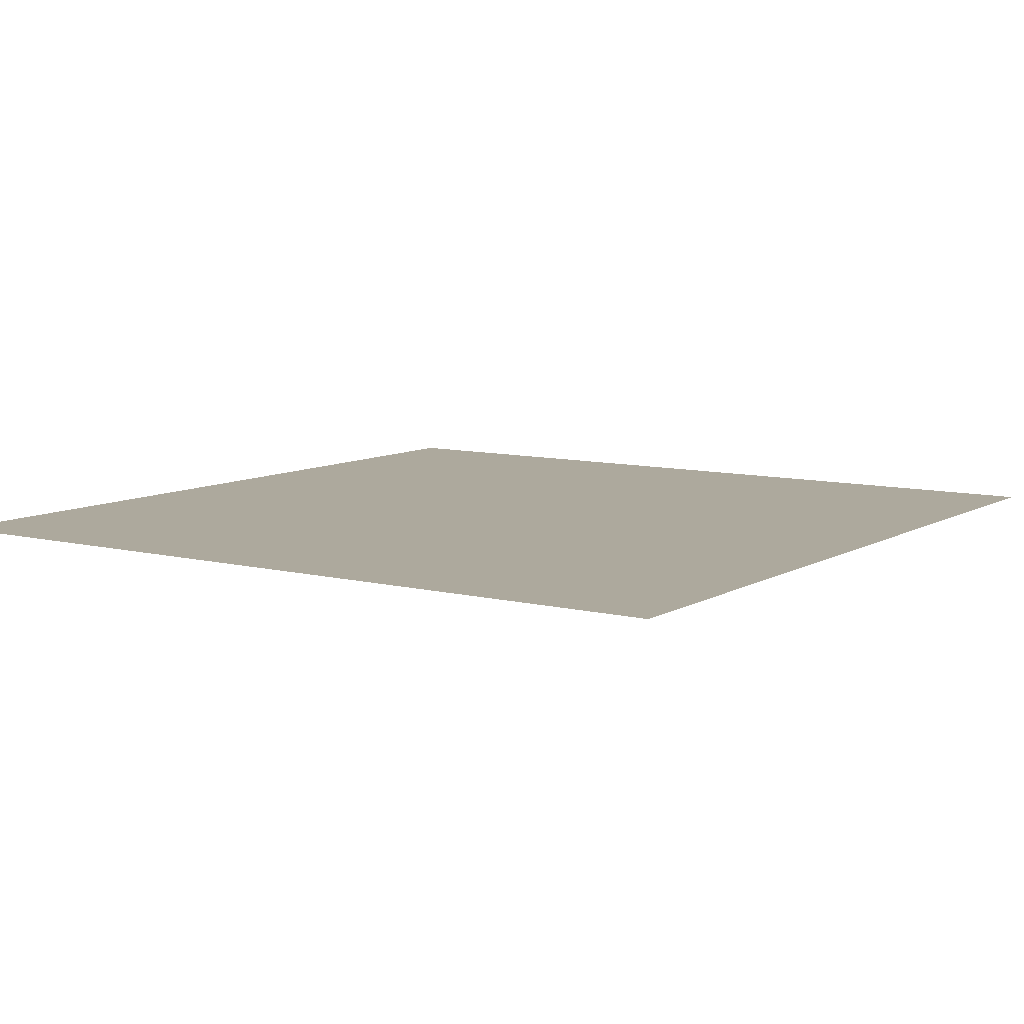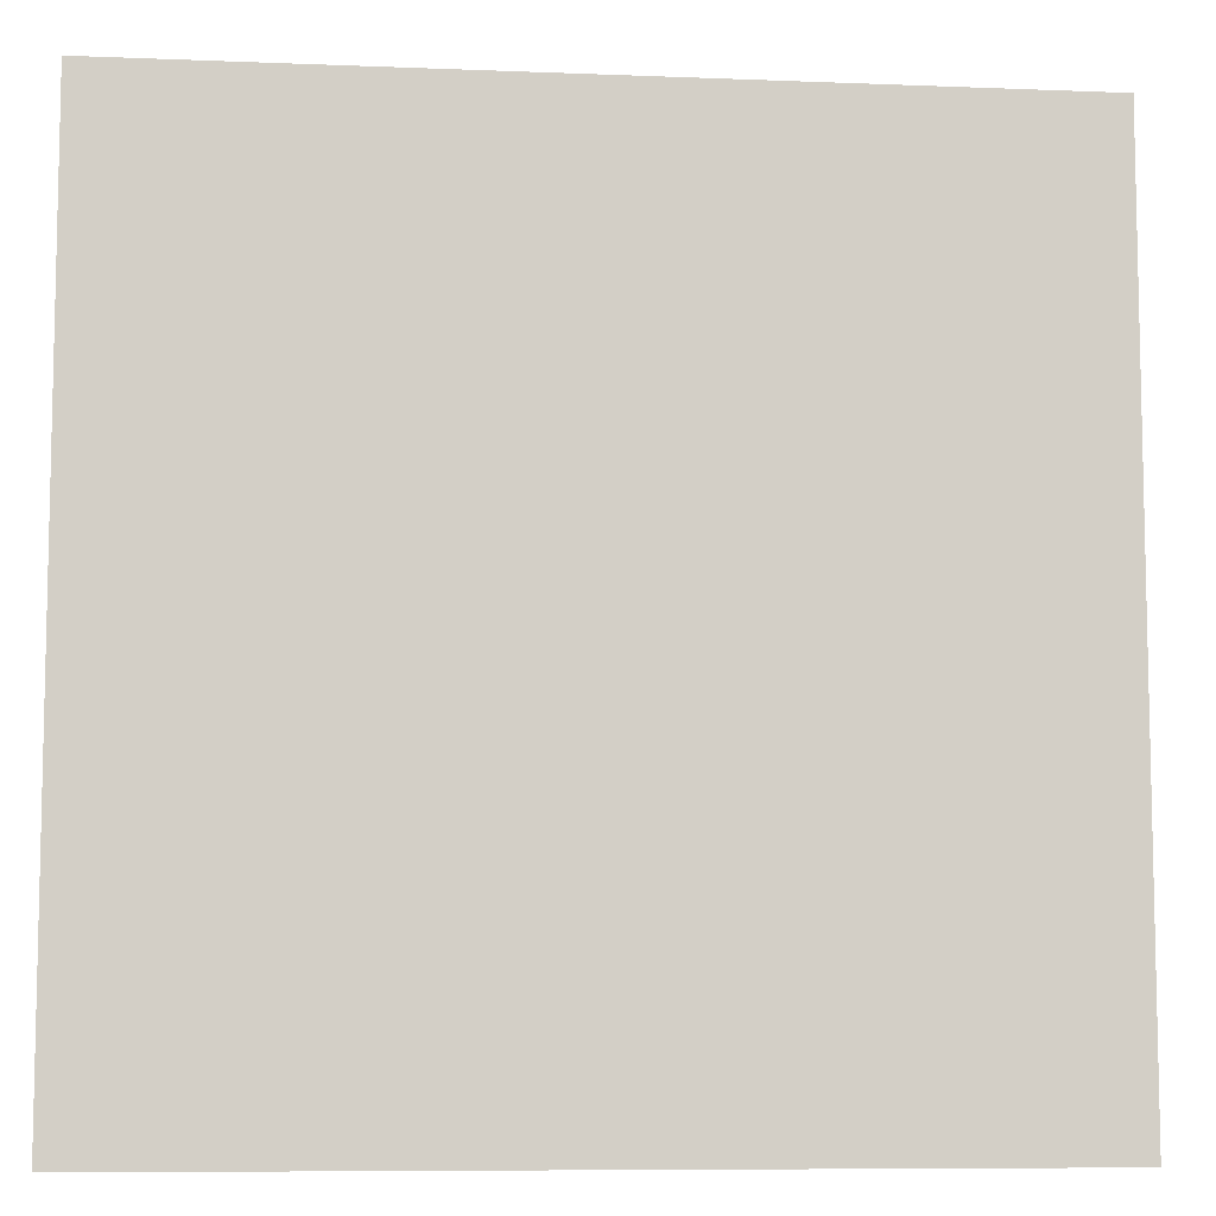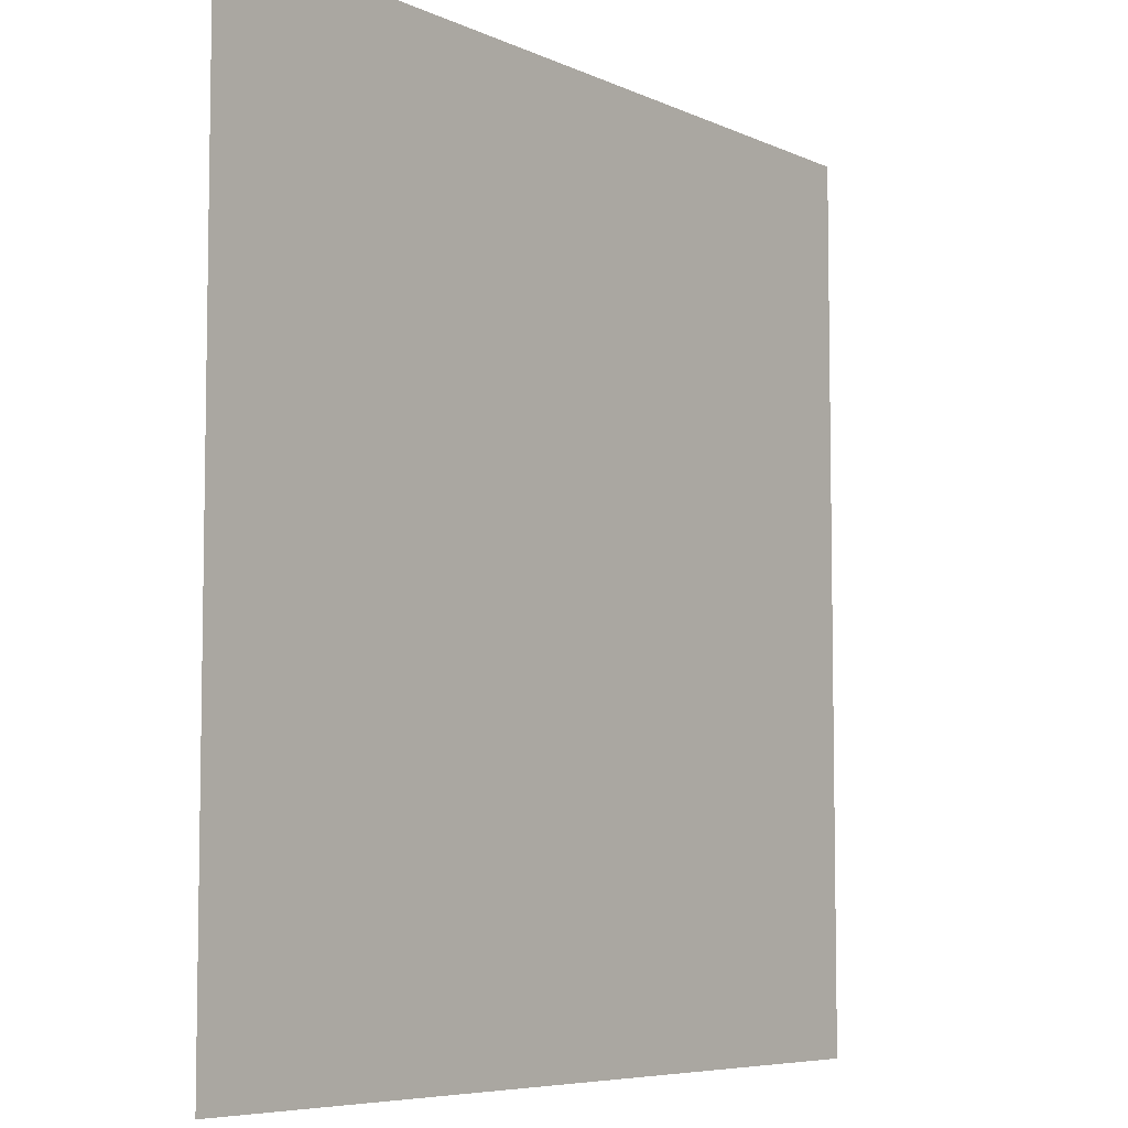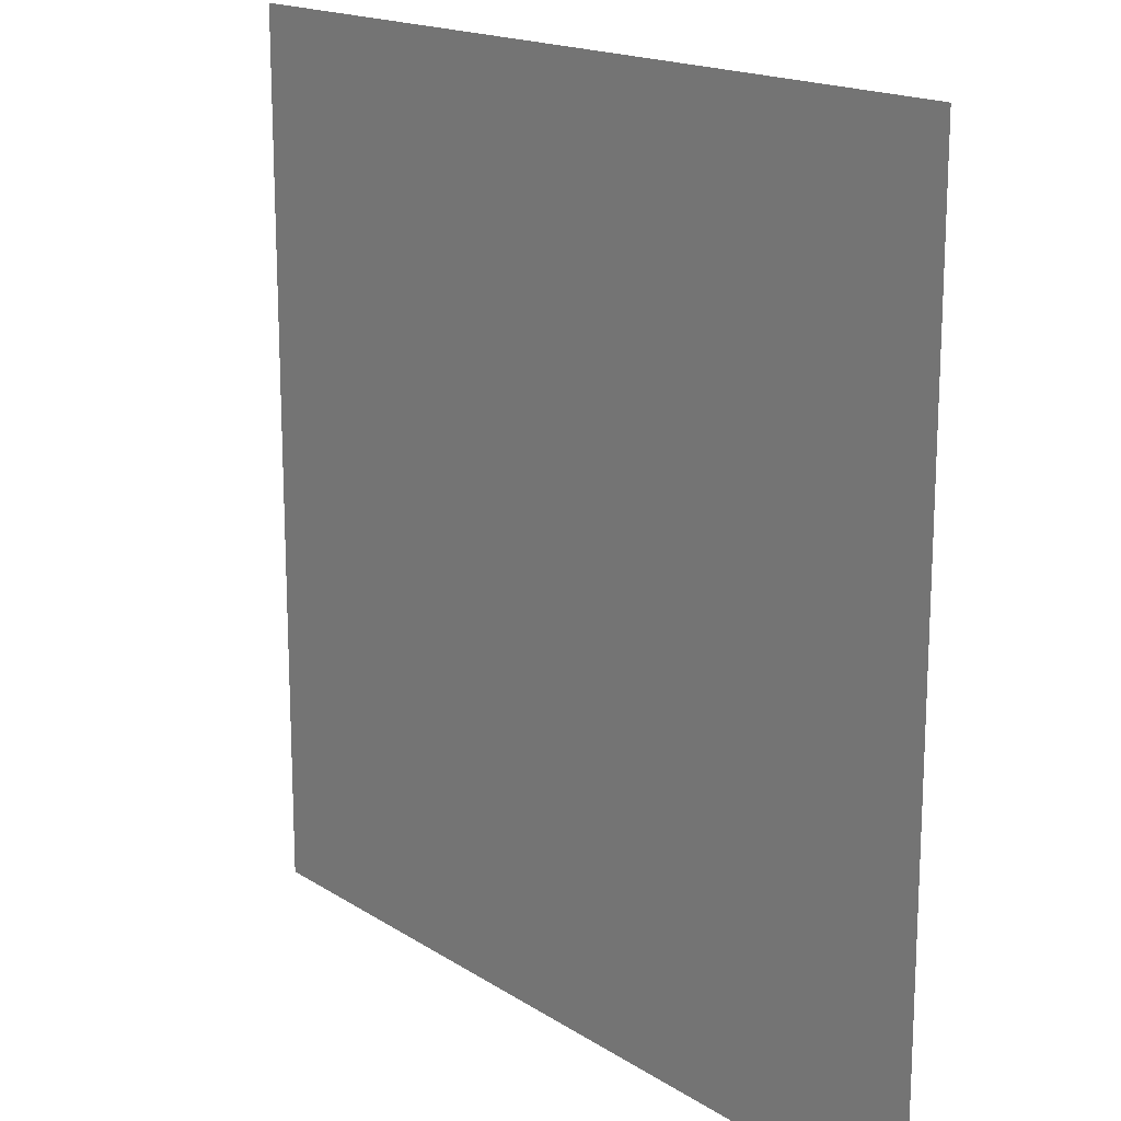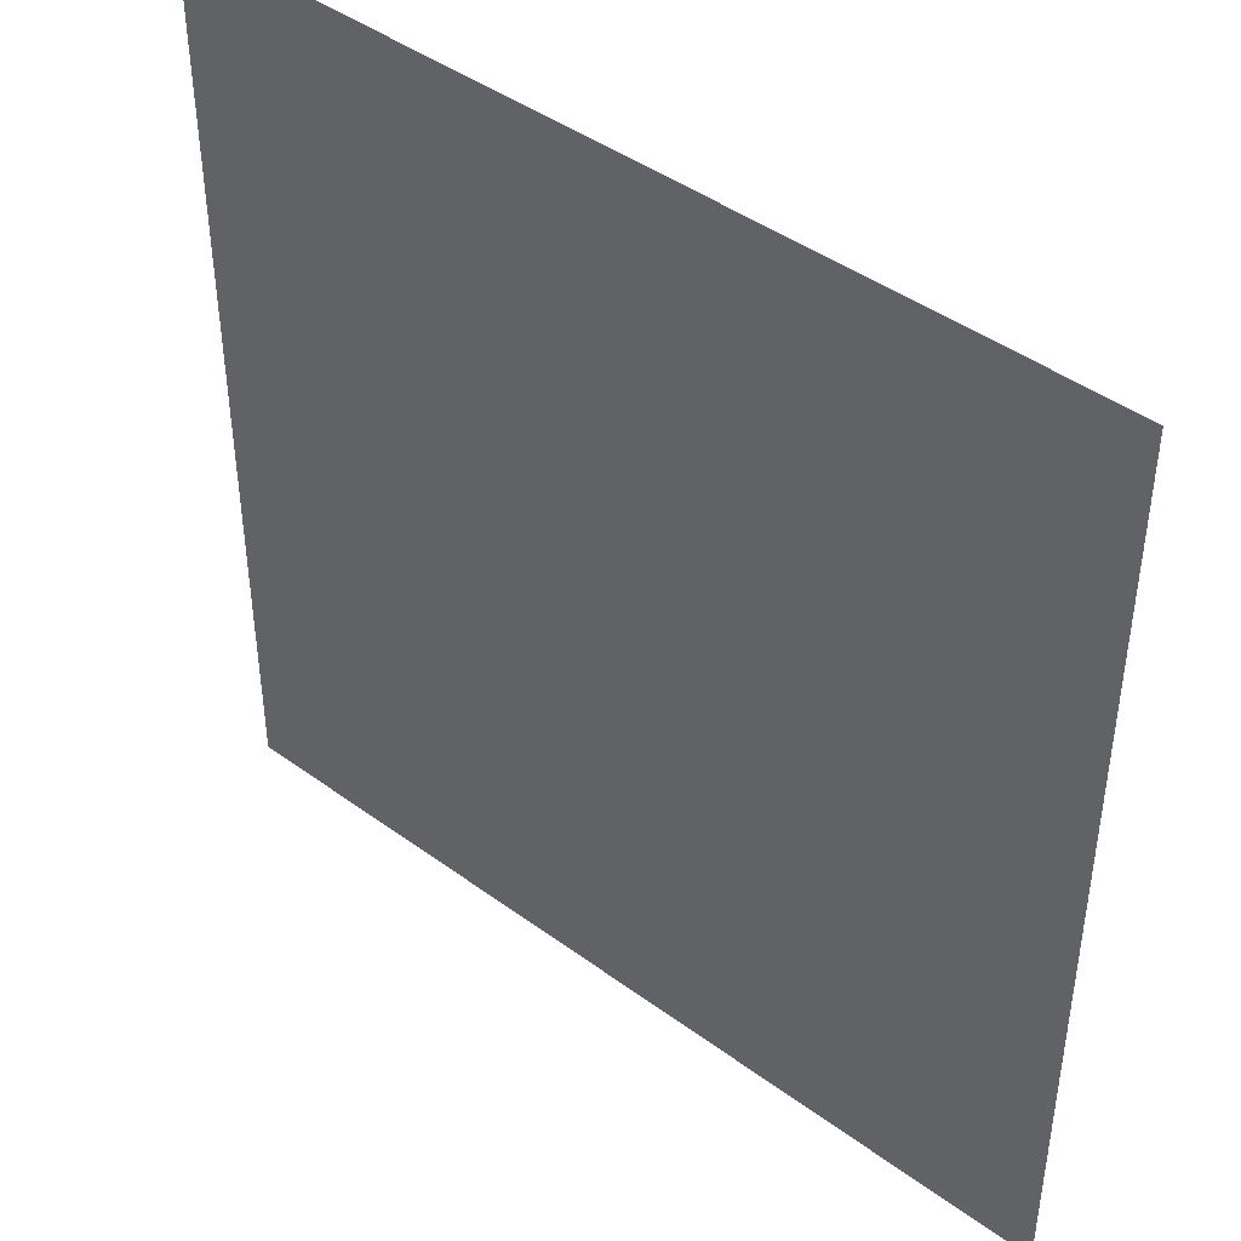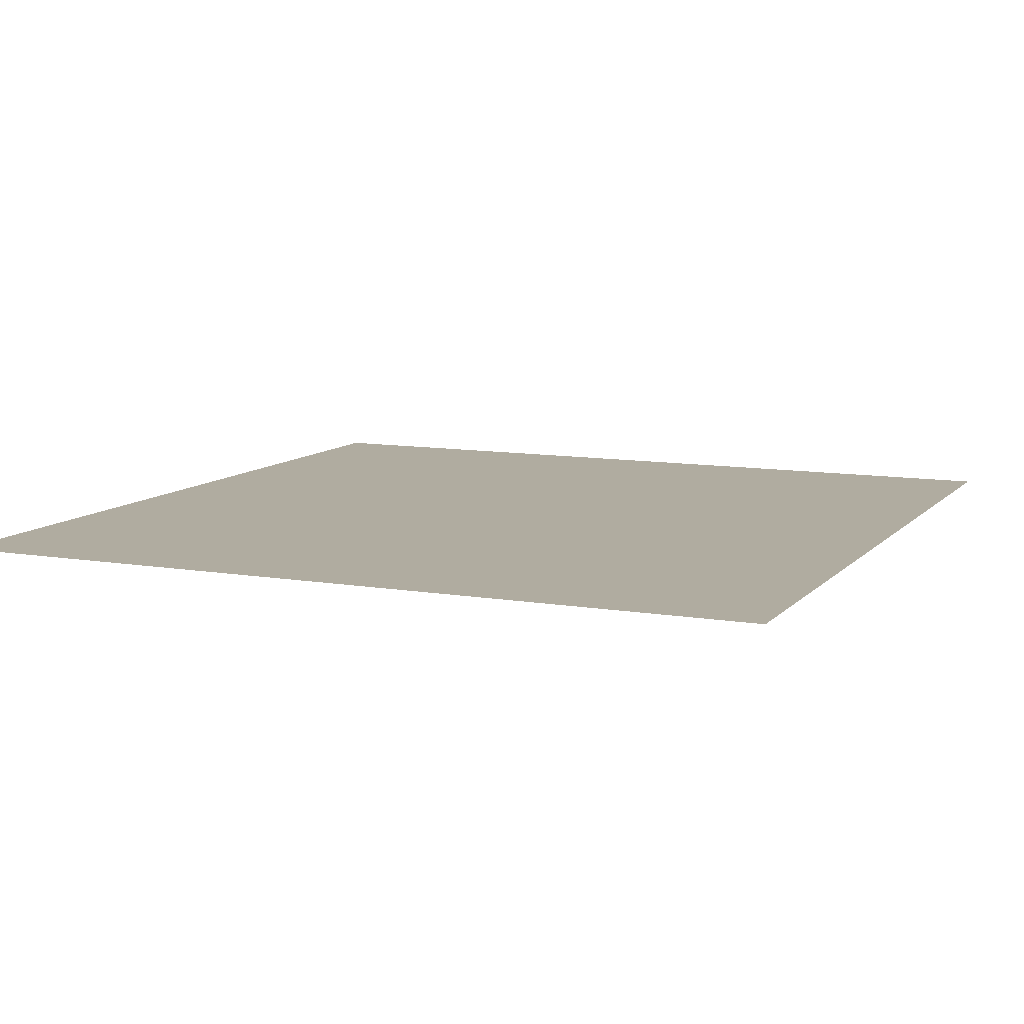
<metadata>
{"format":"obj","ext":"obj","renderer":"f3d","projection":"perspective","resolution":1024,"background":"white","views":[{"elev":8.8,"azim":-56.0,"up":"+Y"},{"elev":-8.2,"azim":173.7,"up":"+Z"},{"elev":-6.5,"azim":-53.2,"up":"+Z"},{"elev":17.0,"azim":-128.3,"up":"+Z"},{"elev":43.7,"azim":-139.2,"up":"+Z"},{"elev":9.9,"azim":-156.2,"up":"+Y"}]}
</metadata>
<code>
o Plane.003
v 100 0 -100
v 100 0 100
v -100 0 100
v -100 0 -100
f 1 4 3
f 1 3 2

</code>
